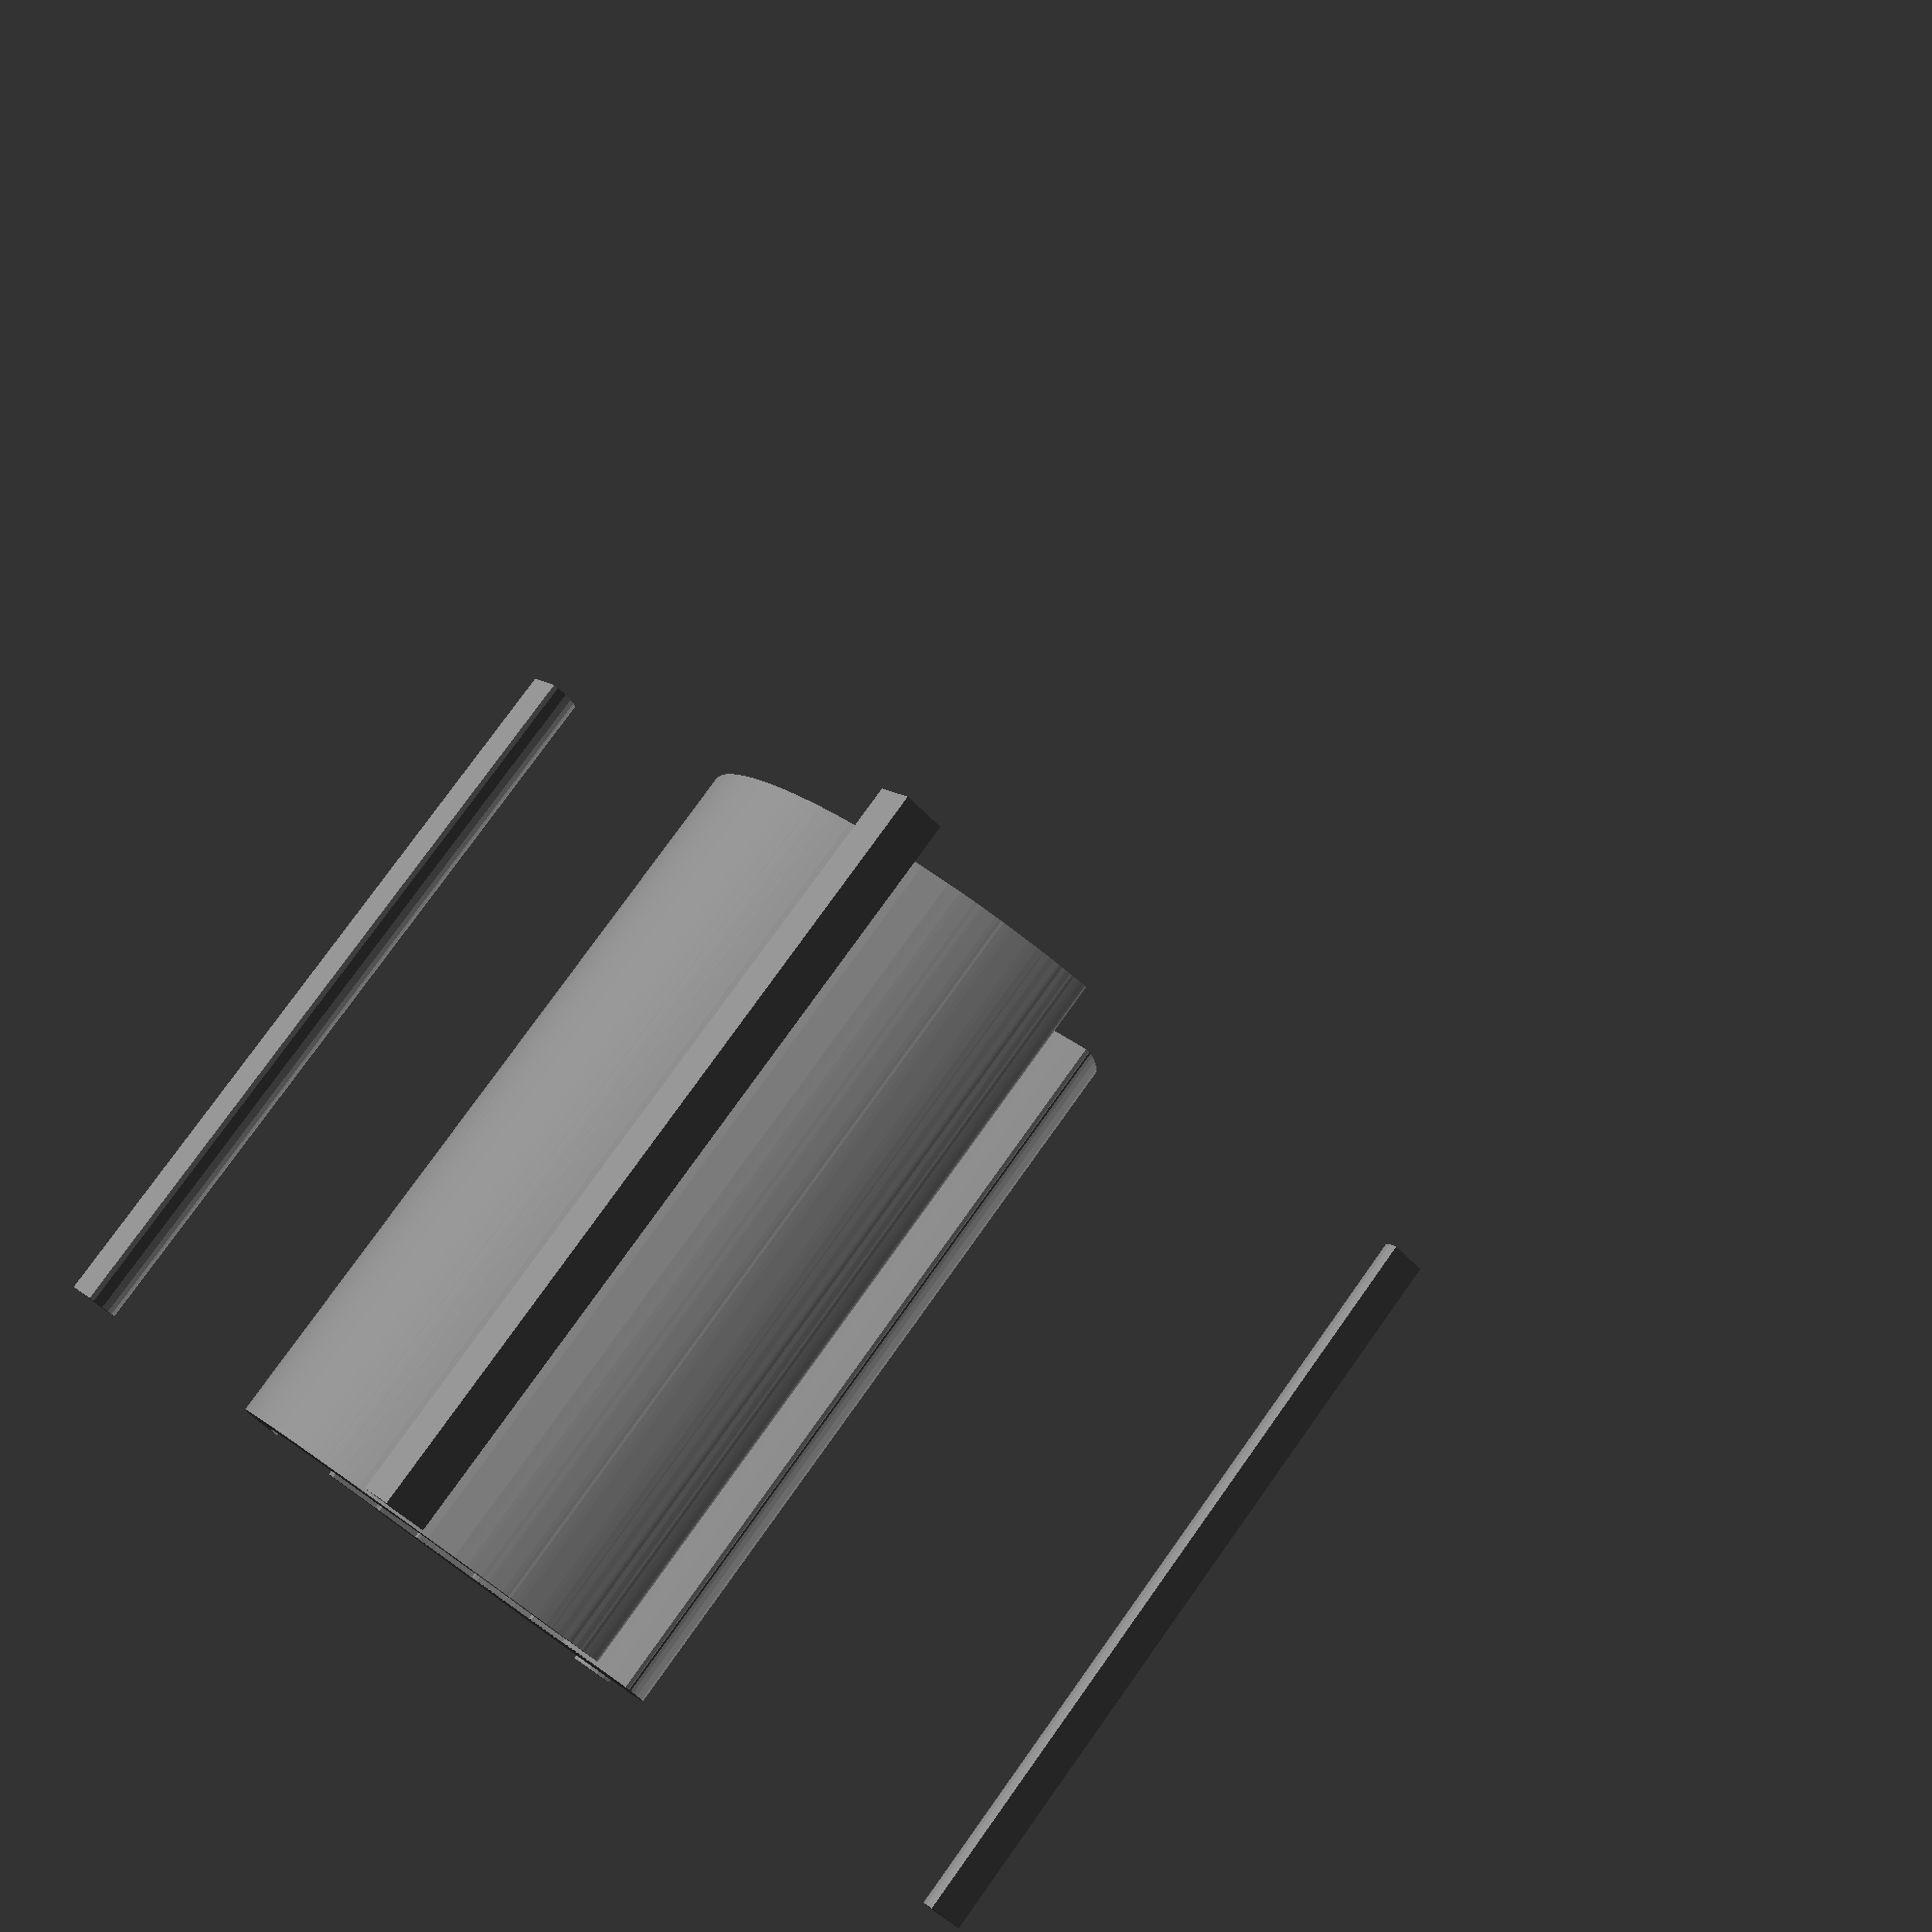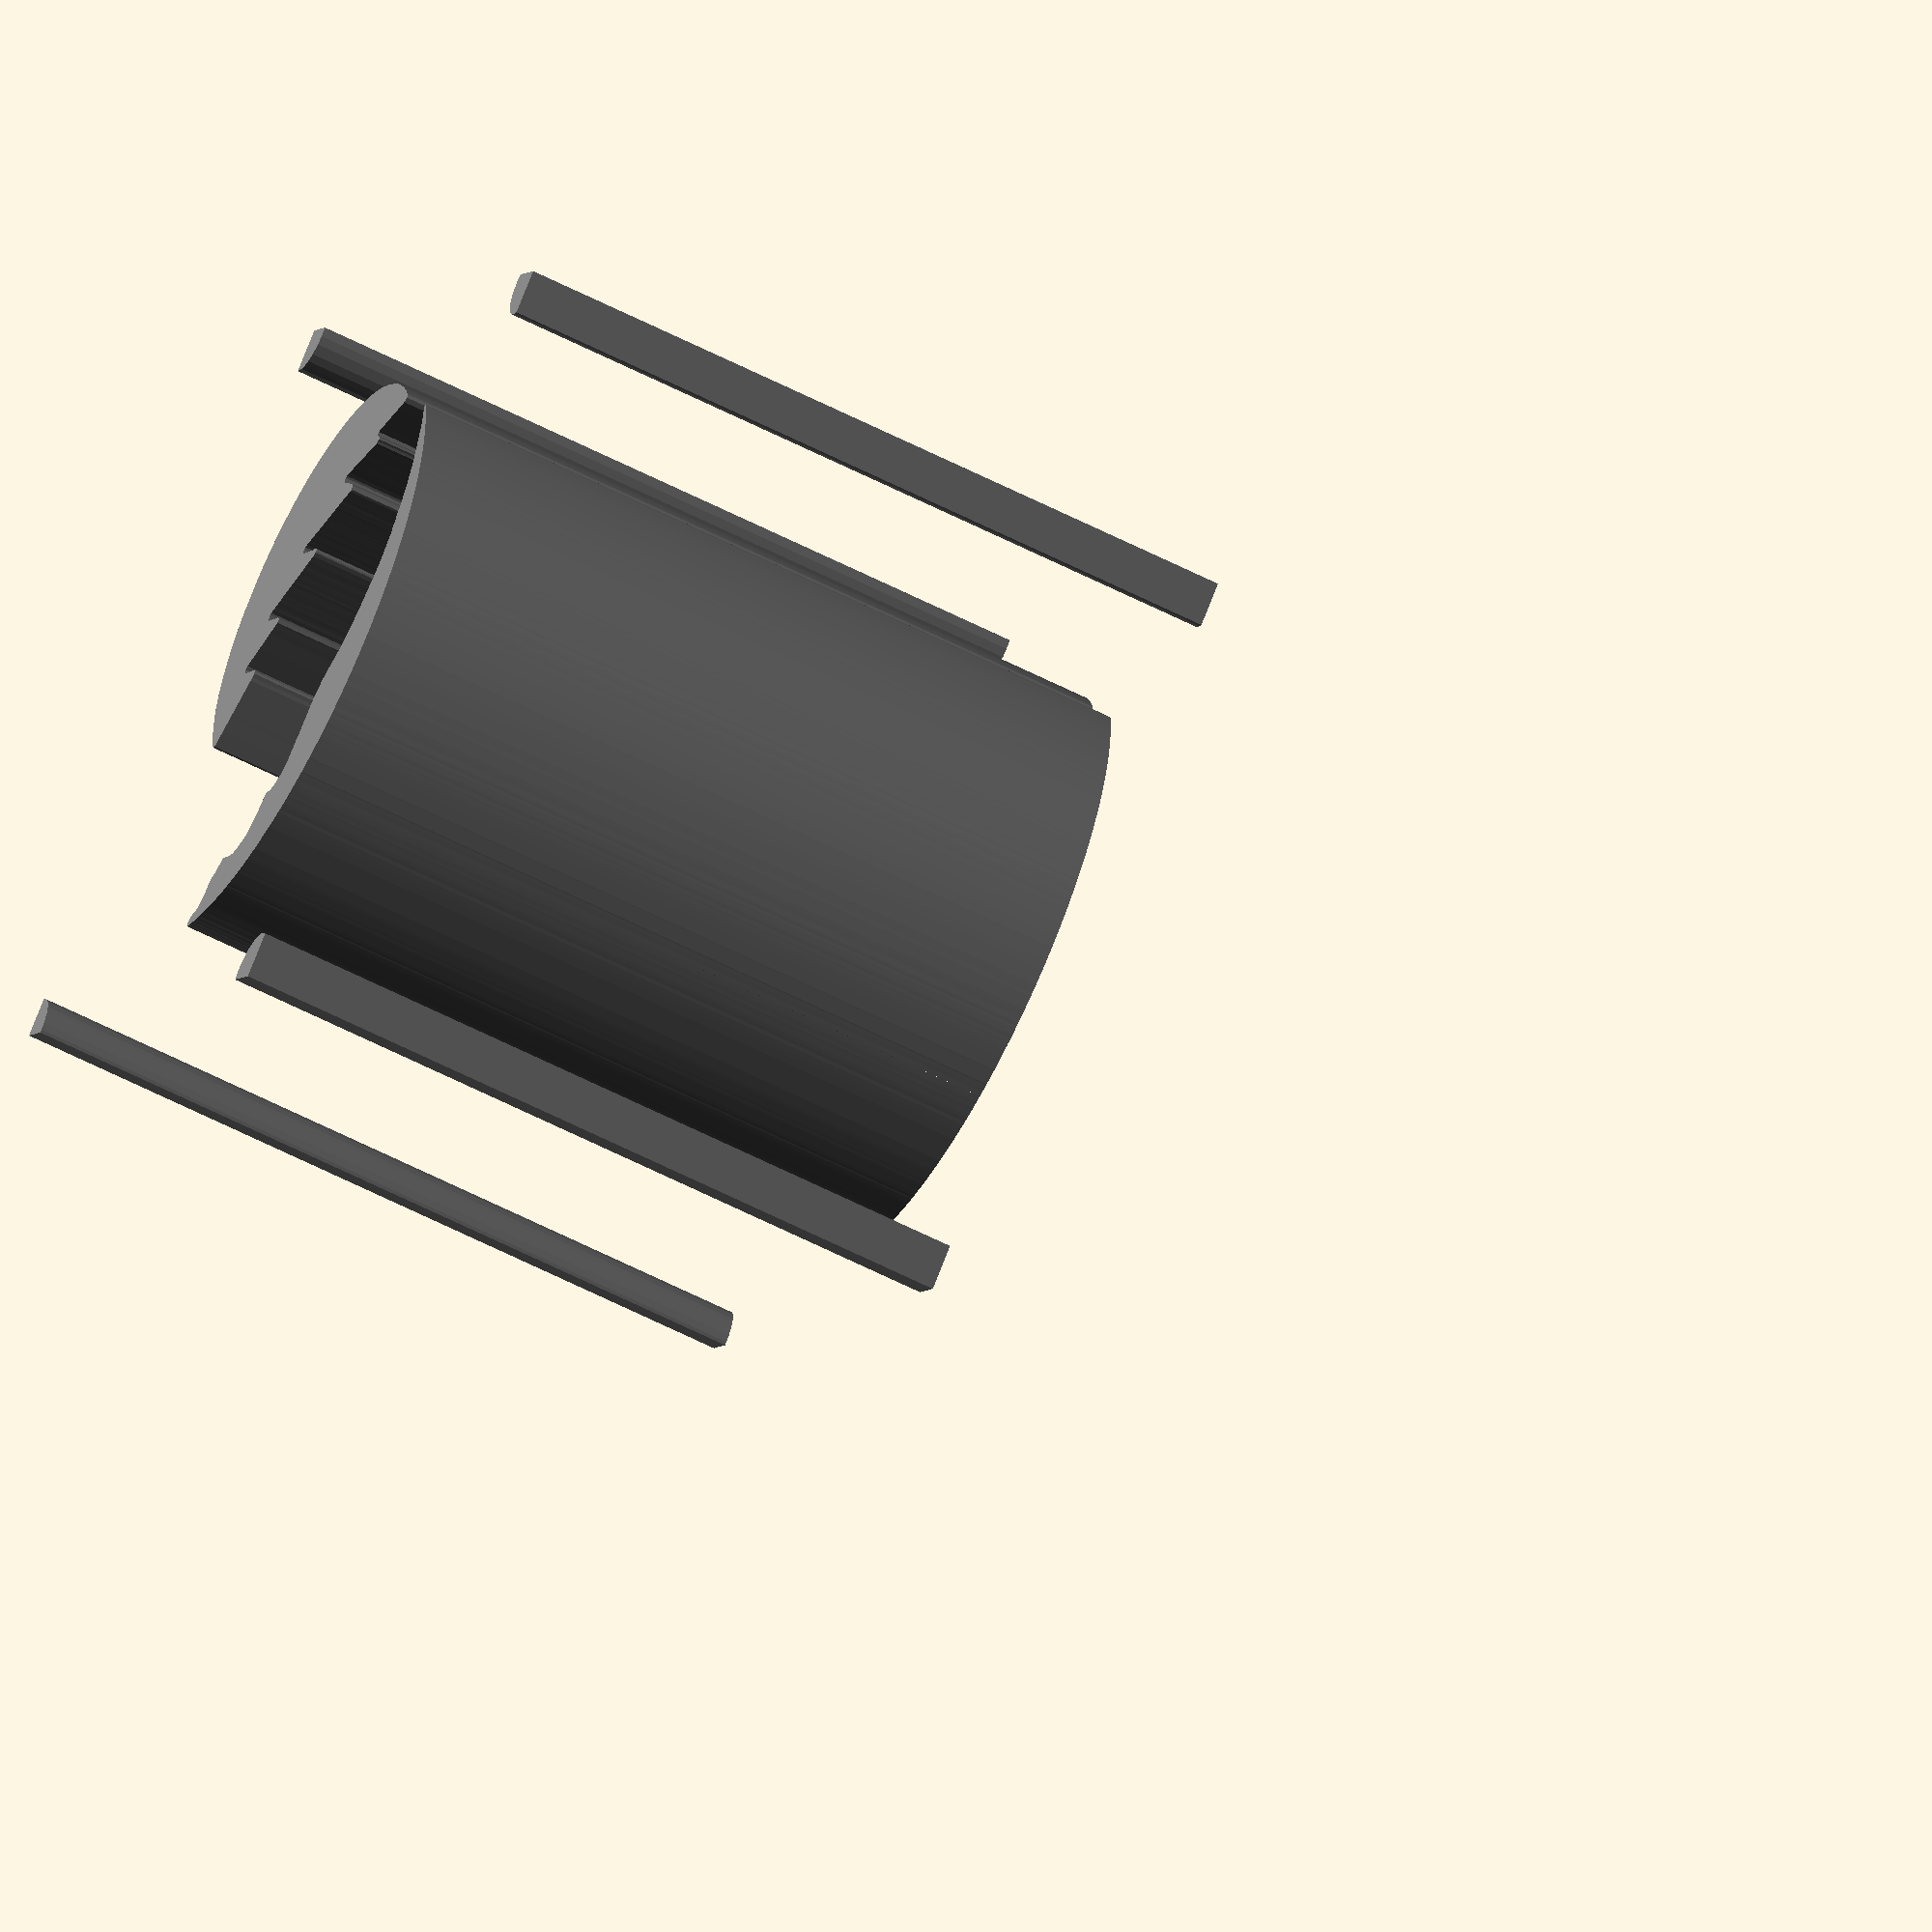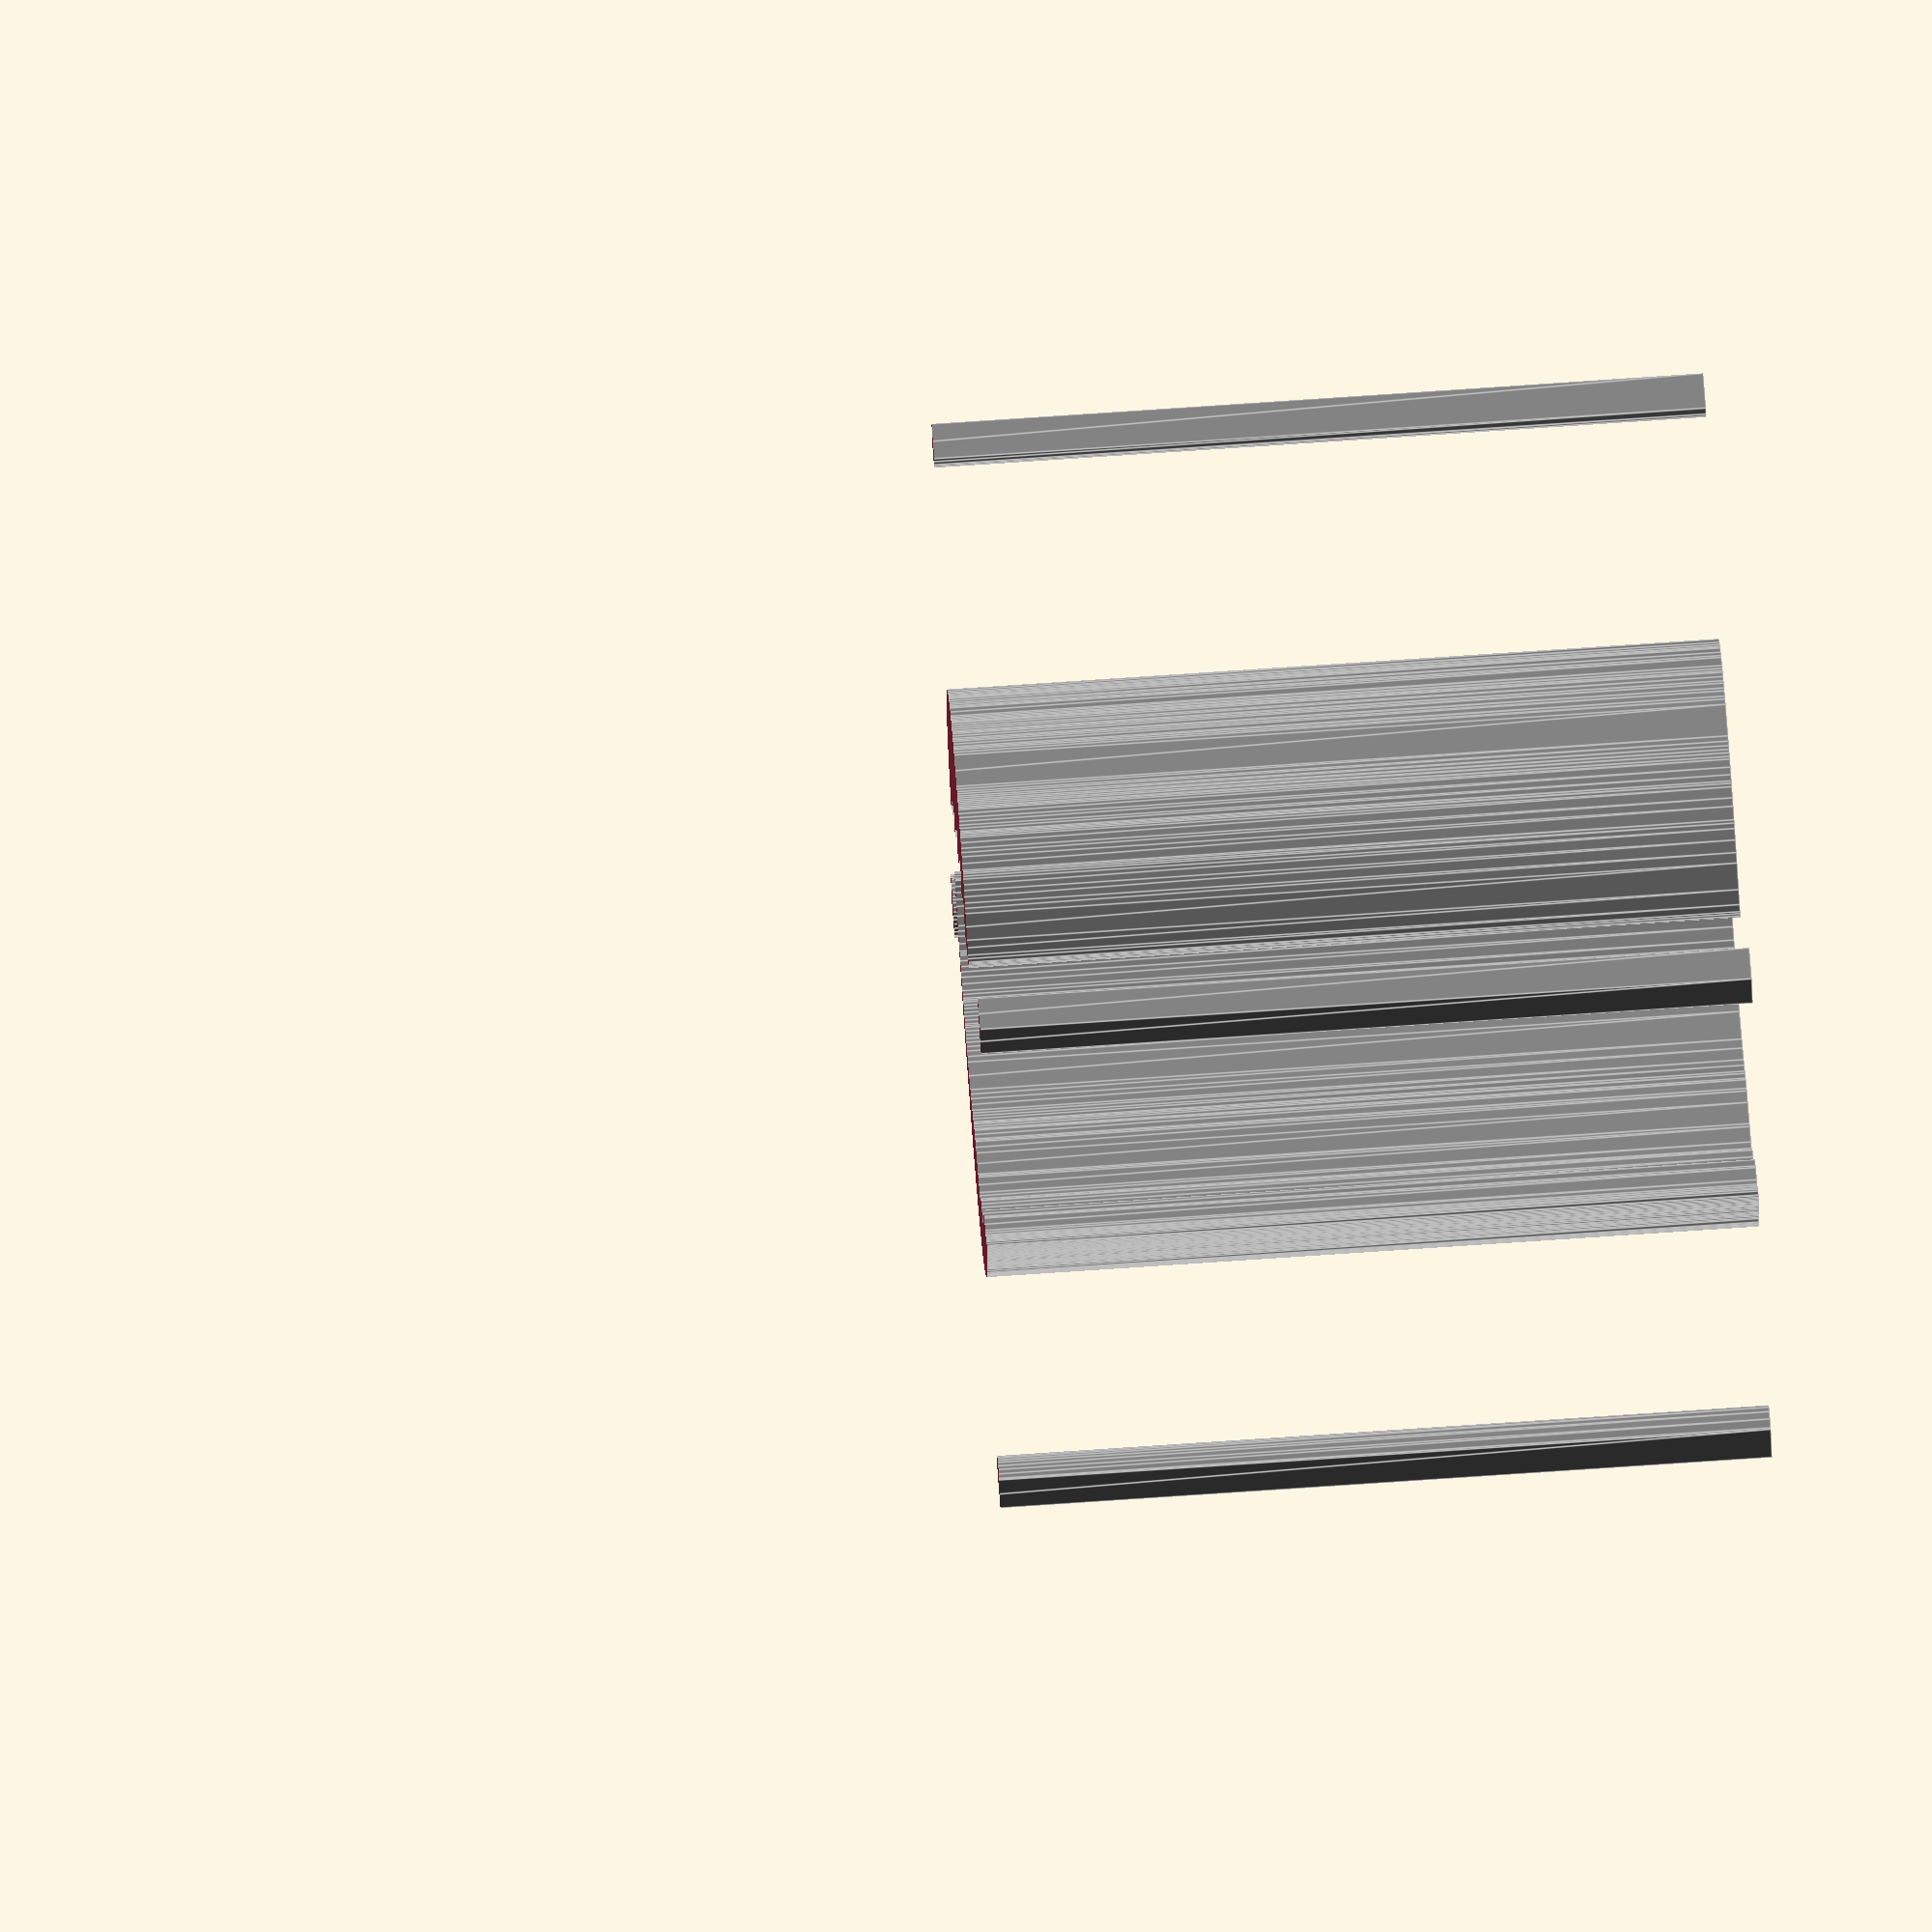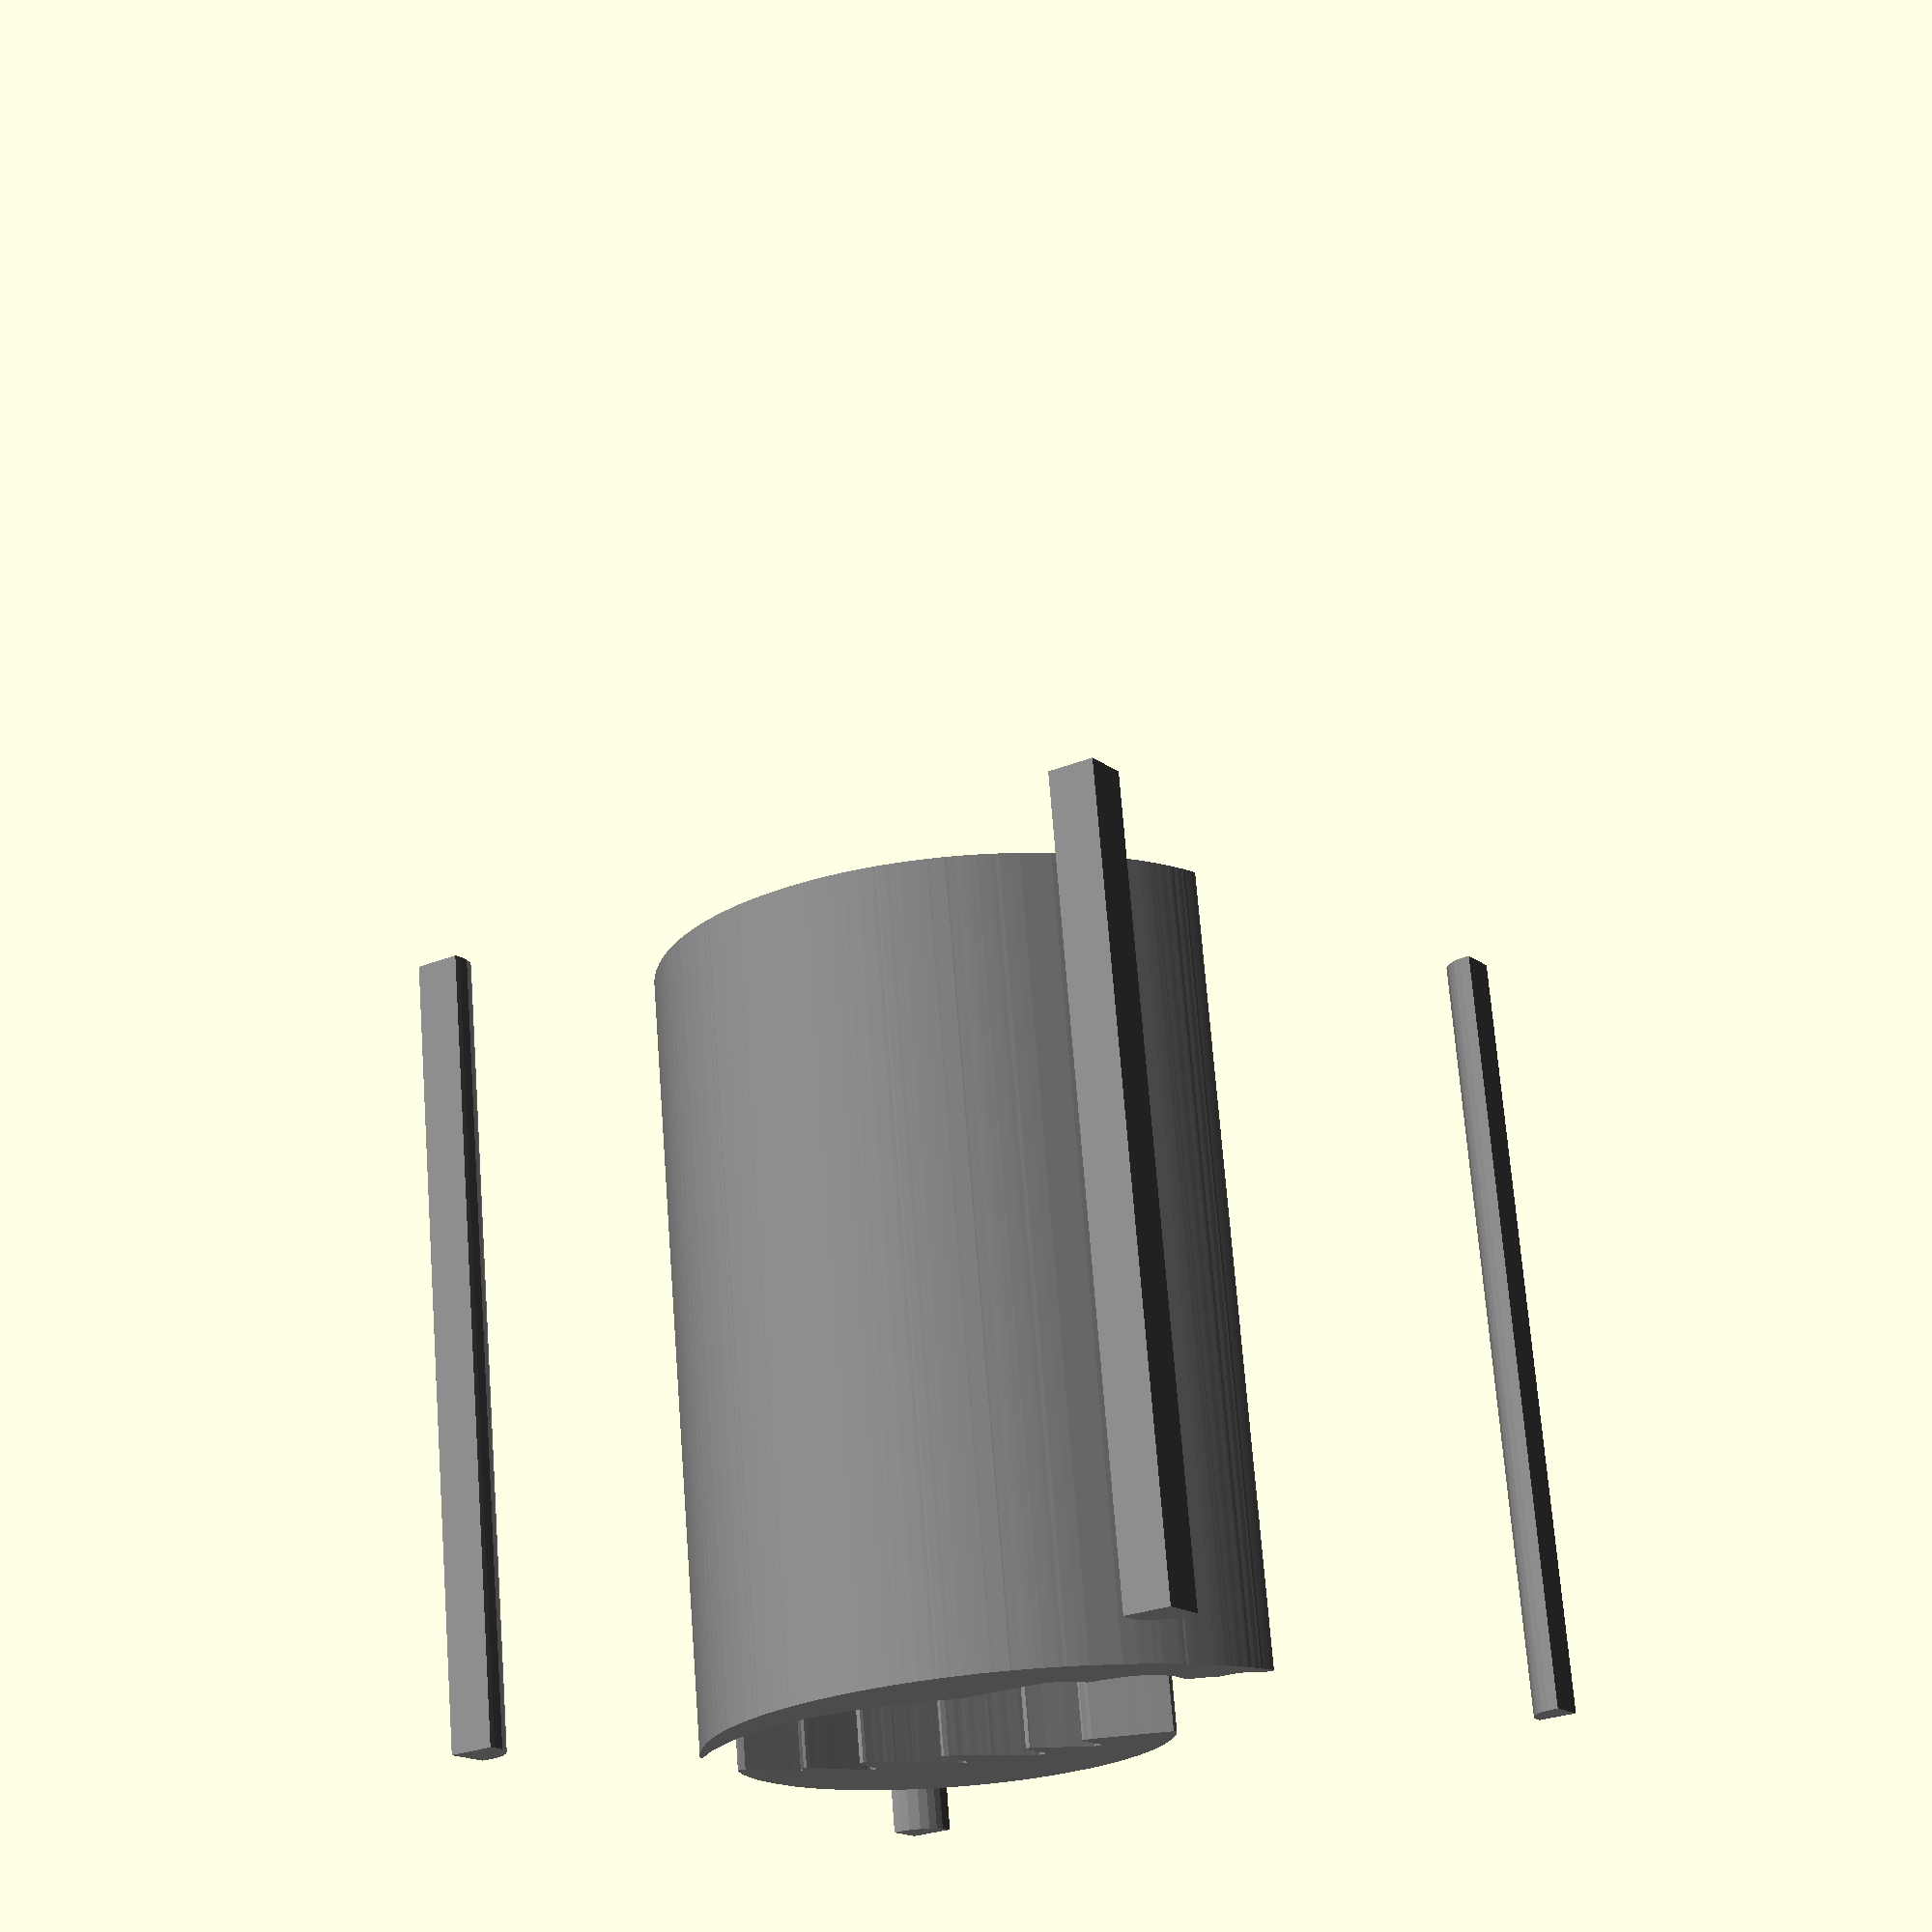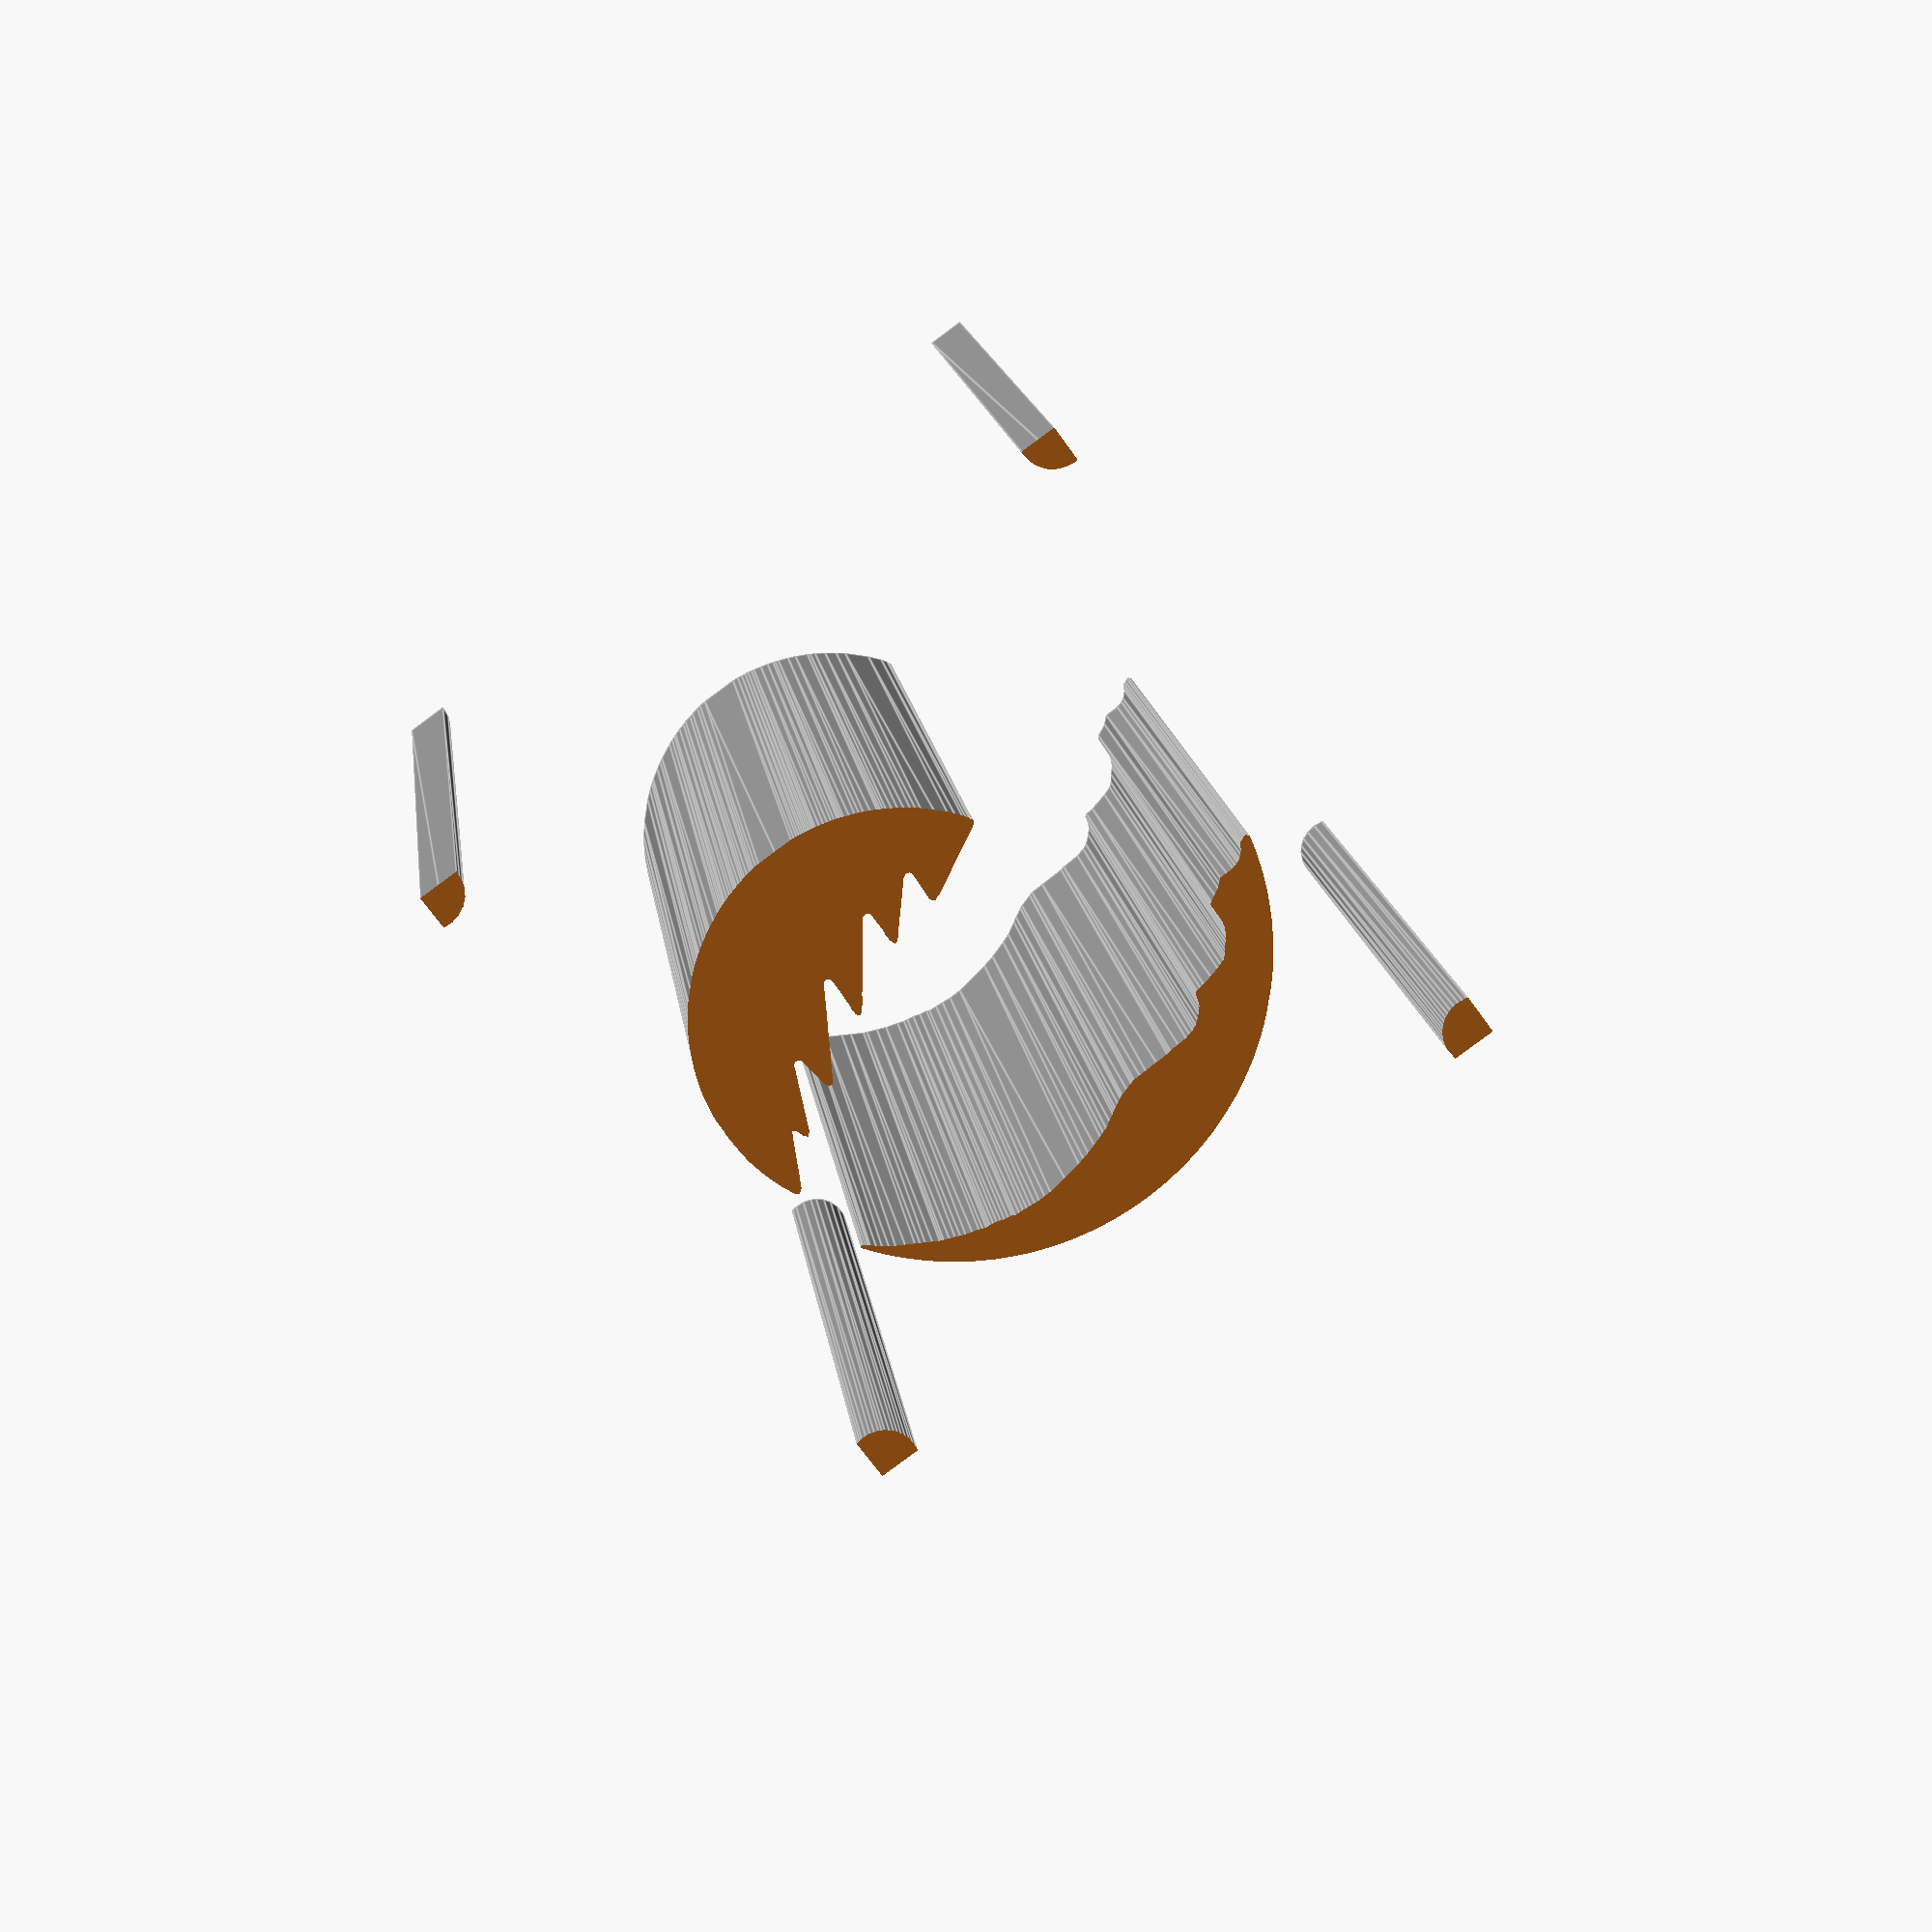
<openscad>
module Stealie4red_1()
{
 /* Generated by trace2scad version 20150415
    http://aggregate.org/MAKE/TRACE2SCAD/
    Optimized model has 492/3352 original points
 */
 color([0.5, 0.5, 0.5])
 assign(minx=0) /* polygon minx=0 */
 assign(miny=0) /* polygon miny=0 */
 assign(maxx=20000) /* polygon maxx=20000 */
 assign(maxy=20000) /* polygon maxy=20000 */
 assign(dx=maxx-minx)
 assign(dy=maxy-miny)
 assign(maxd=((dx>dy)?dx:dy))
 scale([1/maxd, 1/maxd, 1])
 translate([-minx-dx/2, -miny-dy/2, 0])
 linear_extrude(height=1, convexity=492)
 union() {
  union() {
   polygon([[0,19425],[0,18849],[298,18886],[480,18956],[664,19074],[830,19258],[956,19523],[999,19753],[980,20000],[0,20000]], convexity=5);
   polygon([[18828,19977],[18825,19954],[18799,19813],[18818,19554],[18897,19325],[18983,19185],[19141,19010],[19325,18897],[19568,18811],[19870,18805],[20000,18831],[20000,20000],[18831,20000]], convexity=6);
   polygon([[9775,17617],[9743,17610],[9379,17597],[9238,17580],[9106,17560],[9002,17543],[8919,17525],[8705,17477],[8660,17468],[8550,17440],[8513,17430],[8314,17365],[8183,17320],[8034,17265],[7944,17230],[7640,17095],[7297,16917],[6972,16720],[6720,16543],[6683,16515],[6435,16312],[6367,16255],[5870,15759],[5685,15536],[5570,15384],[5515,15311],[5480,15258],[5295,14972],[5185,14775],[5128,14671],[4925,14240],[4870,14101],[4825,13983],[4805,13923],[4740,13729],[4693,13555],[4665,13455],[4620,13259],[4600,13149],[4563,12941],[4545,12833],[4527,12643],[4527,11602],[4545,11443],[4565,11313],[4583,11200],[4600,11103],[4620,10996],[4637,10921],[4693,10700],[4750,10496],[4805,10333],[4825,10273],[4860,10183],[4971,9907],[5065,9701],[5232,9385],[5275,9313],[5350,9193],[5515,8943],[5711,8683],[5883,8474],[6378,7987],[6687,7735],[6850,7630],[6913,7620],[6962,7579],[7056,7604],[7290,8032],[7475,8382],[7532,8485],[7700,8803],[7848,9080],[7998,9360],[8015,9392],[8046,9488],[8091,9583],[8070,9649],[7968,9700],[7767,9690],[7401,9671],[7143,9659],[7090,9699],[7055,9789],[7090,9860],[7090,9879],[7328,10090],[7493,10235],[7647,10369],[8032,10720],[8183,10850],[8333,10980],[8365,11003],[8385,11105],[8248,11162],[8010,11166],[7967,11145],[7357,11145],[7310,11203],[7290,11232],[7300,11313],[7323,11371],[7425,11442],[7512,11515],[7593,11575],[7685,11638],[7793,11720],[7867,11775],[7941,11832],[8035,11898],[8073,11925],[8147,11980],[8218,12035],[8293,12090],[8353,12130],[8423,12185],[8499,12240],[8573,12295],[8646,12350],[8699,12388],[8777,12443],[8853,12500],[8922,12555],[8998,12610],[9093,12675],[9203,12760],[9277,12815],[9364,12907],[9375,12952],[9343,12996],[9268,13032],[9087,13036],[9048,13015],[8763,13005],[8459,12987],[8296,12986],[8140,12995],[8090,13052],[8070,13108],[8090,13172],[8183,13240],[8250,13278],[8340,13333],[8435,13388],[8525,13443],[8615,13498],[8713,13555],[8803,13610],[8959,13703],[9109,13795],[9166,13832],[9230,13870],[9256,13887],[9322,13925],[9413,13980],[9506,14035],[9664,14131],[9693,14145],[9813,14220],[9876,14258],[9963,14315],[10024,14350],[10089,14388],[10183,14445],[10316,14520],[10378,14555],[10440,14606],[10430,14719],[10286,14791],[10128,14801],[9981,14820],[9812,14840],[9665,14858],[9499,14875],[9432,14885],[9365,14953],[9357,15016],[9357,15034],[9389,15086],[9463,15130],[9533,15155],[9672,15220],[9839,15295],[10010,15370],[10175,15445],[10338,15518],[10505,15590],[10673,15665],[10839,15740],[11012,15815],[11107,15861],[11144,15924],[11198,15970],[11095,16050],[11036,16070],[10893,16110],[10830,16172],[10830,16214],[11078,16348],[11915,16778],[12220,16939],[12301,17060],[12249,17142],[12203,17180],[11967,17275],[11879,17310],[11793,17340],[11628,17395],[11555,17413],[11501,17430],[11275,17488],[11203,17505],[11108,17525],[11015,17543],[10914,17560],[10813,17580],[10641,17597],[10240,17617],[9808,17624]], convexity=22);
   polygon([[14473,16666],[14460,16652],[14469,16587],[14561,16501],[14590,16450],[14804,16220],[15015,15932],[15280,15496],[15423,15264],[15626,14935],[15669,14838],[15789,14553],[15903,14293],[16012,13937],[16088,13749],[16097,13635],[16131,13438],[16200,13241],[16240,13015],[16290,12946],[16303,12704],[16324,12480],[16350,12213],[16342,11842],[16176,10798],[16090,10433],[15925,9919],[15827,9657],[15615,9292],[15534,9155],[15395,8888],[15349,8803],[15237,8428],[15205,8318],[15192,7928],[15173,7211],[15149,7098],[15124,6568],[15059,6305],[14995,6156],[14789,5926],[14637,5791],[14456,5720],[14294,5678],[14241,5603],[14220,5362],[14090,4822],[13998,4563],[13900,4449],[13703,4305],[13553,4163],[13463,4110],[13337,4051],[13258,4025],[13179,4005],[13165,3994],[12591,3987],[12518,3923],[12333,3569],[12145,3368],[12138,2958],[12086,2769],[12035,2672],[11865,2493],[11803,2479],[11757,2440],[11692,2396],[11670,2318],[11610,2234],[11621,2171],[11700,2110],[11740,2120],[11830,2138],[11903,2155],[11981,2175],[12055,2196],[12126,2210],[12183,2230],[12259,2250],[12312,2265],[12368,2285],[12423,2305],[12500,2323],[12553,2340],[12677,2388],[12813,2435],[12875,2460],[12973,2500],[12997,2508],[13063,2535],[13159,2573],[13319,2645],[13425,2695],[13839,2905],[13941,2960],[14073,3035],[14126,3073],[14193,3110],[14283,3165],[14536,3332],[14593,3370],[14643,3405],[14716,3460],[14793,3515],[14942,3630],[15036,3702],[15126,3775],[15255,3888],[15402,4015],[15960,4573],[16107,4740],[16200,4849],[16293,4959],[16350,5039],[16420,5124],[16480,5202],[16535,5279],[16598,5366],[16625,5402],[16663,5459],[16723,5547],[16738,5569],[16810,5683],[16848,5746],[16903,5840],[16960,5932],[17017,6028],[17035,6052],[17125,6227],[17220,6408],[17238,6439],[17293,6561],[17385,6766],[17440,6896],[17478,6988],[17515,7079],[17550,7176],[17560,7200],[17580,7257],[17600,7313],[17625,7376],[17645,7432],[17663,7488],[17690,7571],[17710,7646],[17730,7703],[17745,7753],[17765,7833],[17785,7908],[17810,7996],[17820,8033],[17840,8109],[17859,8202],[17874,8272],[17895,8367],[17915,8462],[17929,8552],[17950,8669],[17970,8786],[17987,8915],[18005,9060],[18025,9221],[18043,9441],[18061,9849],[18060,10136],[18043,10521],[18025,10744],[18005,10943],[17985,11072],[17971,11190],[17950,11313],[17929,11425],[17915,11522],[17895,11628],[17875,11703],[17866,11748],[17859,11794],[17840,11866],[17820,11943],[17799,12020],[17785,12087],[17765,12163],[17745,12223],[17710,12349],[17690,12408],[17663,12487],[17635,12573],[17607,12658],[17580,12738],[17550,12805],[17525,12886],[17495,12953],[17460,13043],[17422,13138],[17350,13302],[17170,13668],[17070,13858],[16978,14025],[16923,14119],[16830,14266],[16792,14329],[16720,14443],[16682,14495],[16645,14552],[16608,14609],[16550,14682],[16495,14759],[16460,14812],[16330,14979],[16255,15072],[16165,15182],[16050,15312],[15865,15518],[15518,15865],[15312,16050],[15183,16163],[15073,16255],[14979,16330],[14860,16423],[14812,16460],[14590,16618],[14552,16645],[14487,16680]], convexity=8);
   polygon([[19649,1250],[19636,1246],[19445,1212],[19208,1102],[19048,972],[18911,798],[18814,578],[18773,303],[18811,42],[18824,3],[20000,0],[20000,1214],[19725,1253],[19663,1255]], convexity=6);
   polygon([[11,1028],[0,1023],[0,0],[1023,0],[1033,86],[1008,283],[933,501],[848,639],[752,756],[563,902],[360,990],[143,1031],[23,1034]], convexity=6);
  }
 }
}

module Stealie4red()
{
 /* all layers combined, scaled to within a 1mm cube */
 scale([1, 1, 1/1])
 difference() {
  union() {
   scale([1,1,2]) translate([0,0,-0.5]) Stealie4red_1();
  }
  translate([0,0,-2]) cube([2,2,4],center=true);
 }
}
Stealie4red();

</openscad>
<views>
elev=102.2 azim=38.3 roll=144.5 proj=p view=wireframe
elev=60.4 azim=52.5 roll=62.3 proj=o view=wireframe
elev=105.6 azim=292.7 roll=273.9 proj=o view=edges
elev=109.5 azim=57.0 roll=184.4 proj=p view=wireframe
elev=164.8 azim=305.9 roll=6.9 proj=p view=edges
</views>
